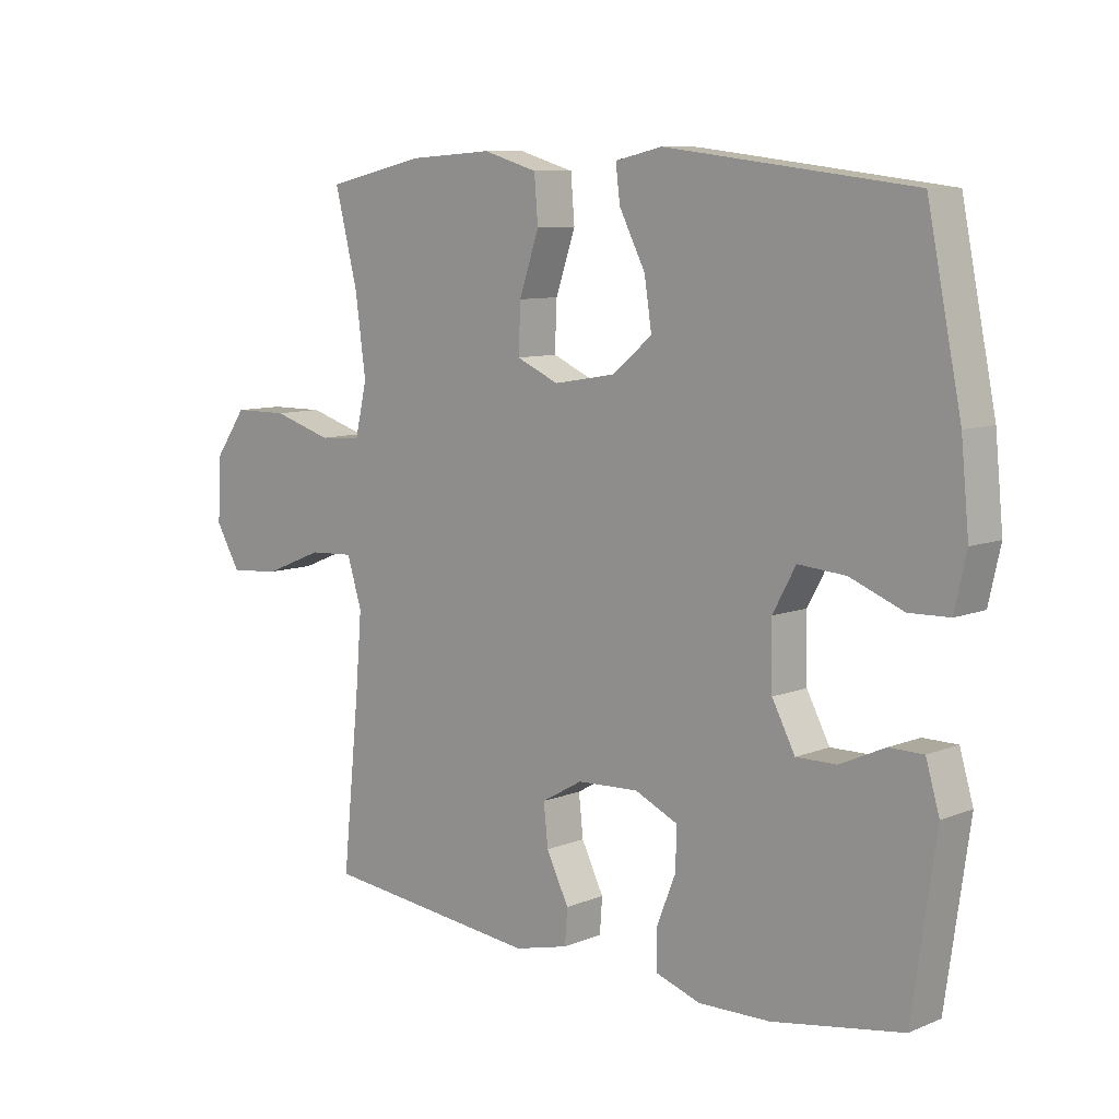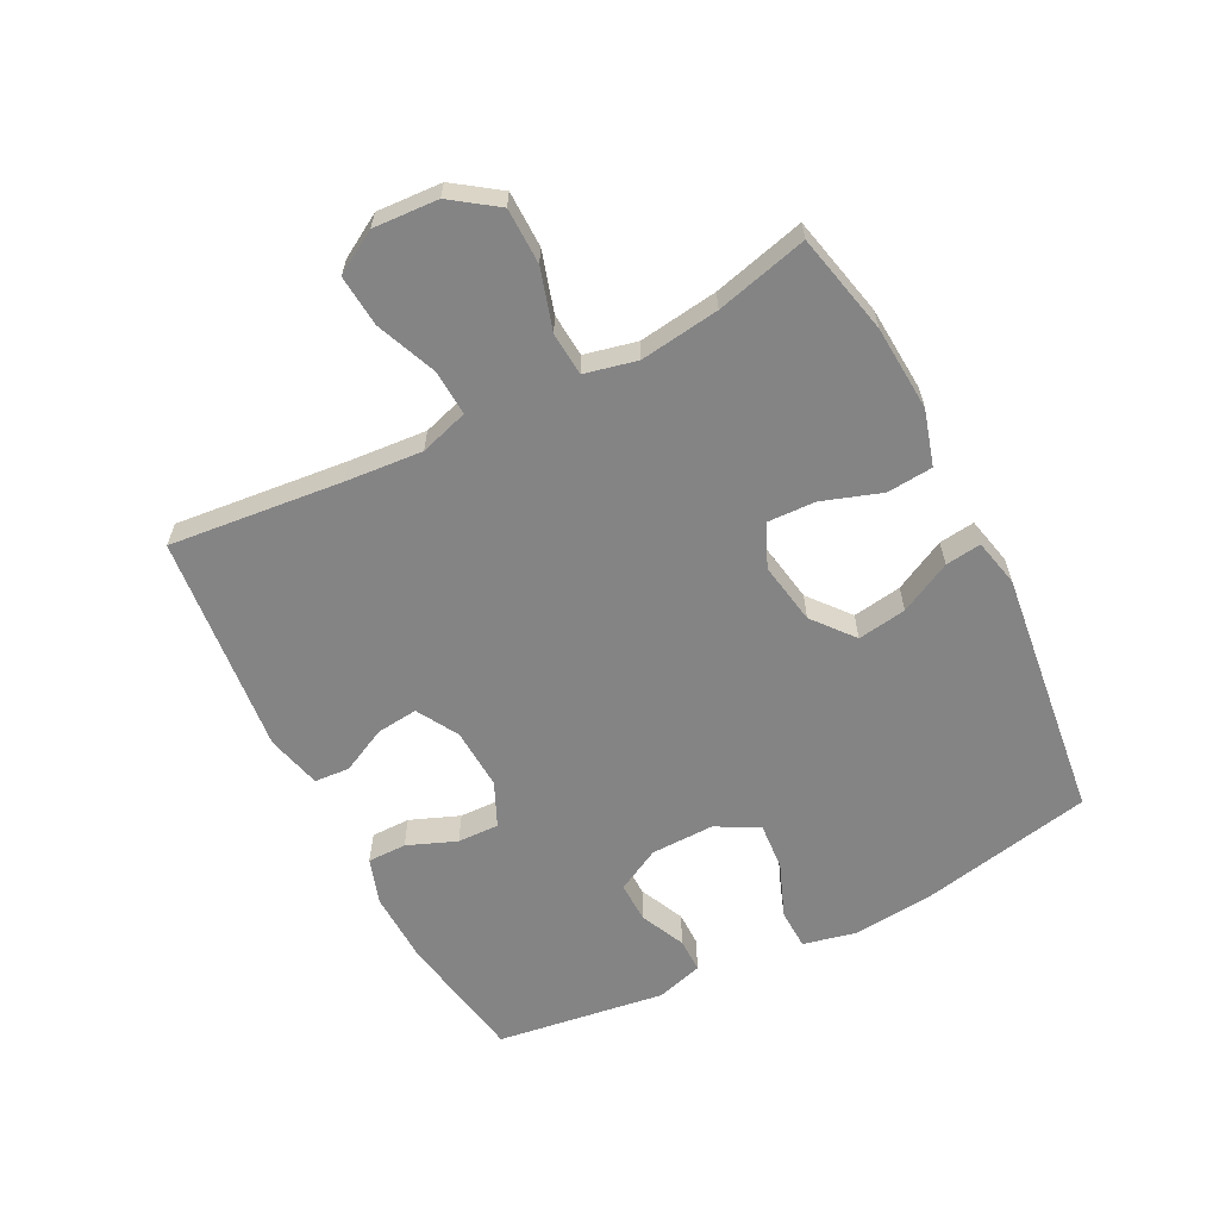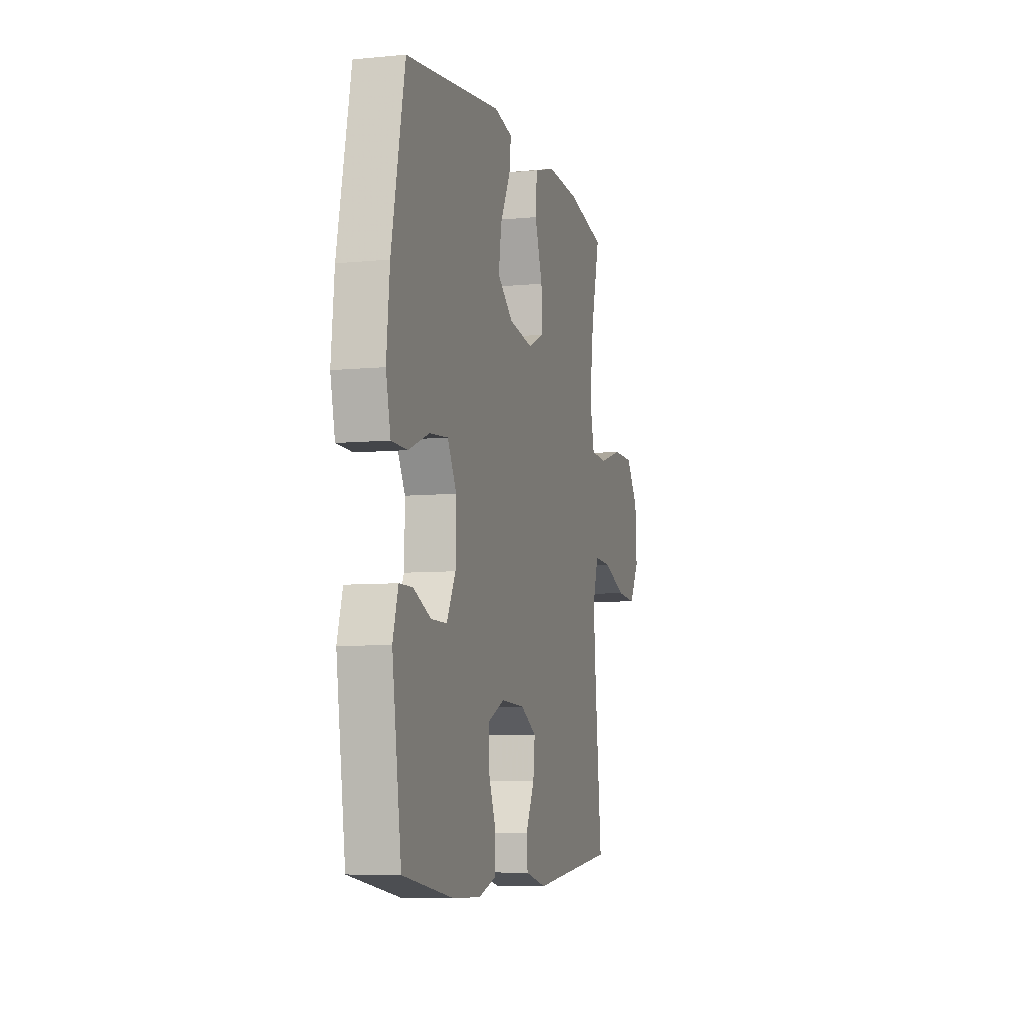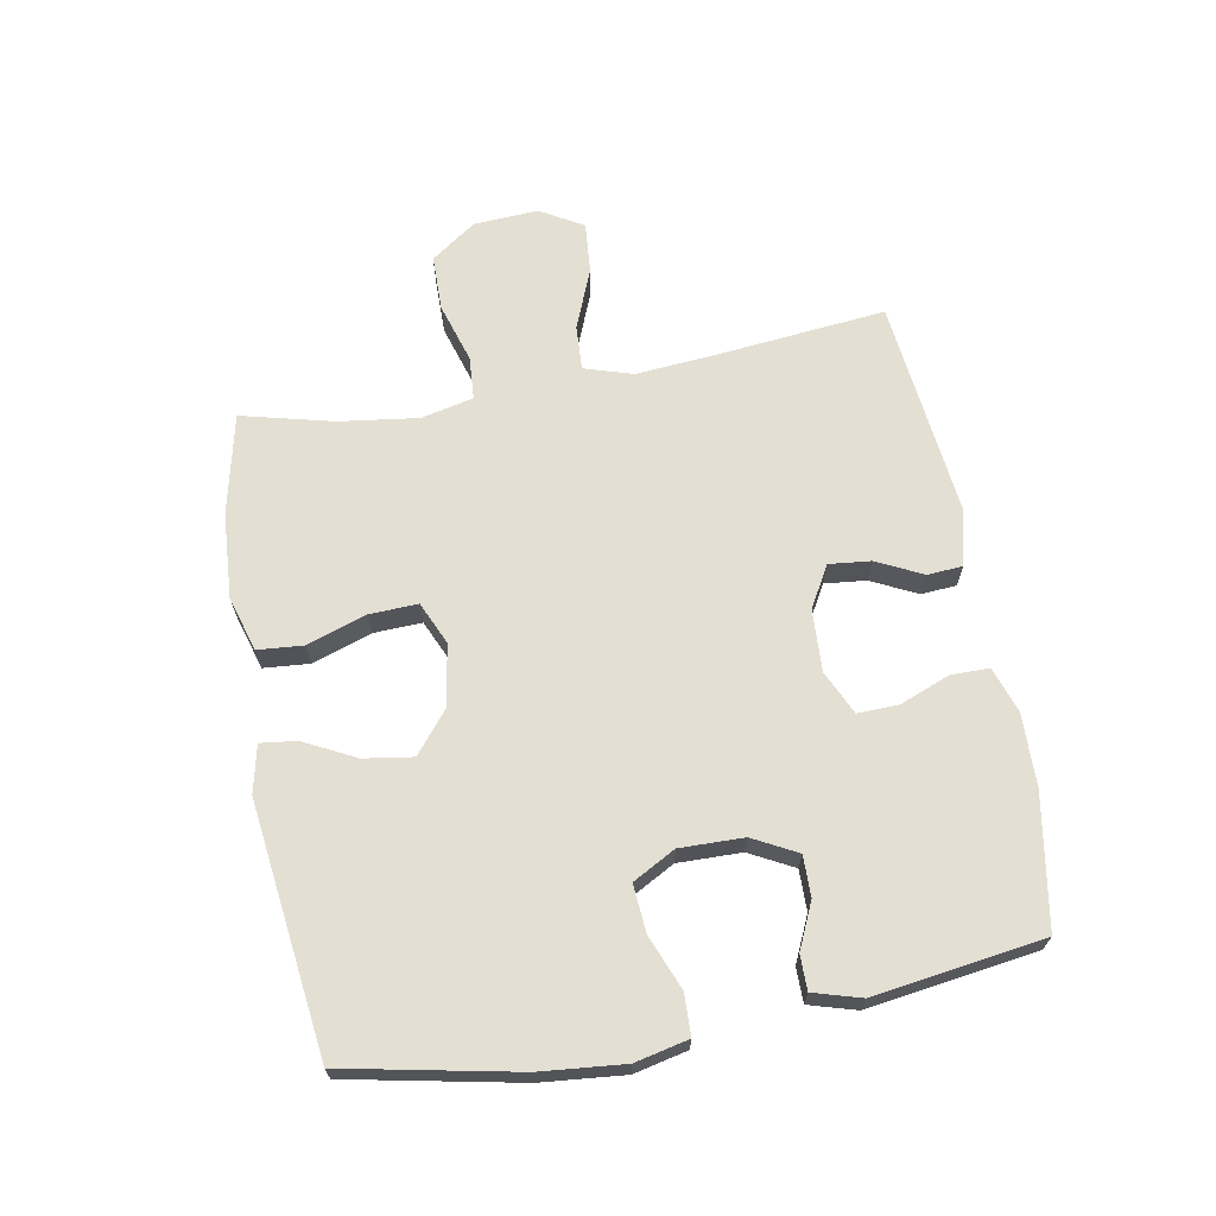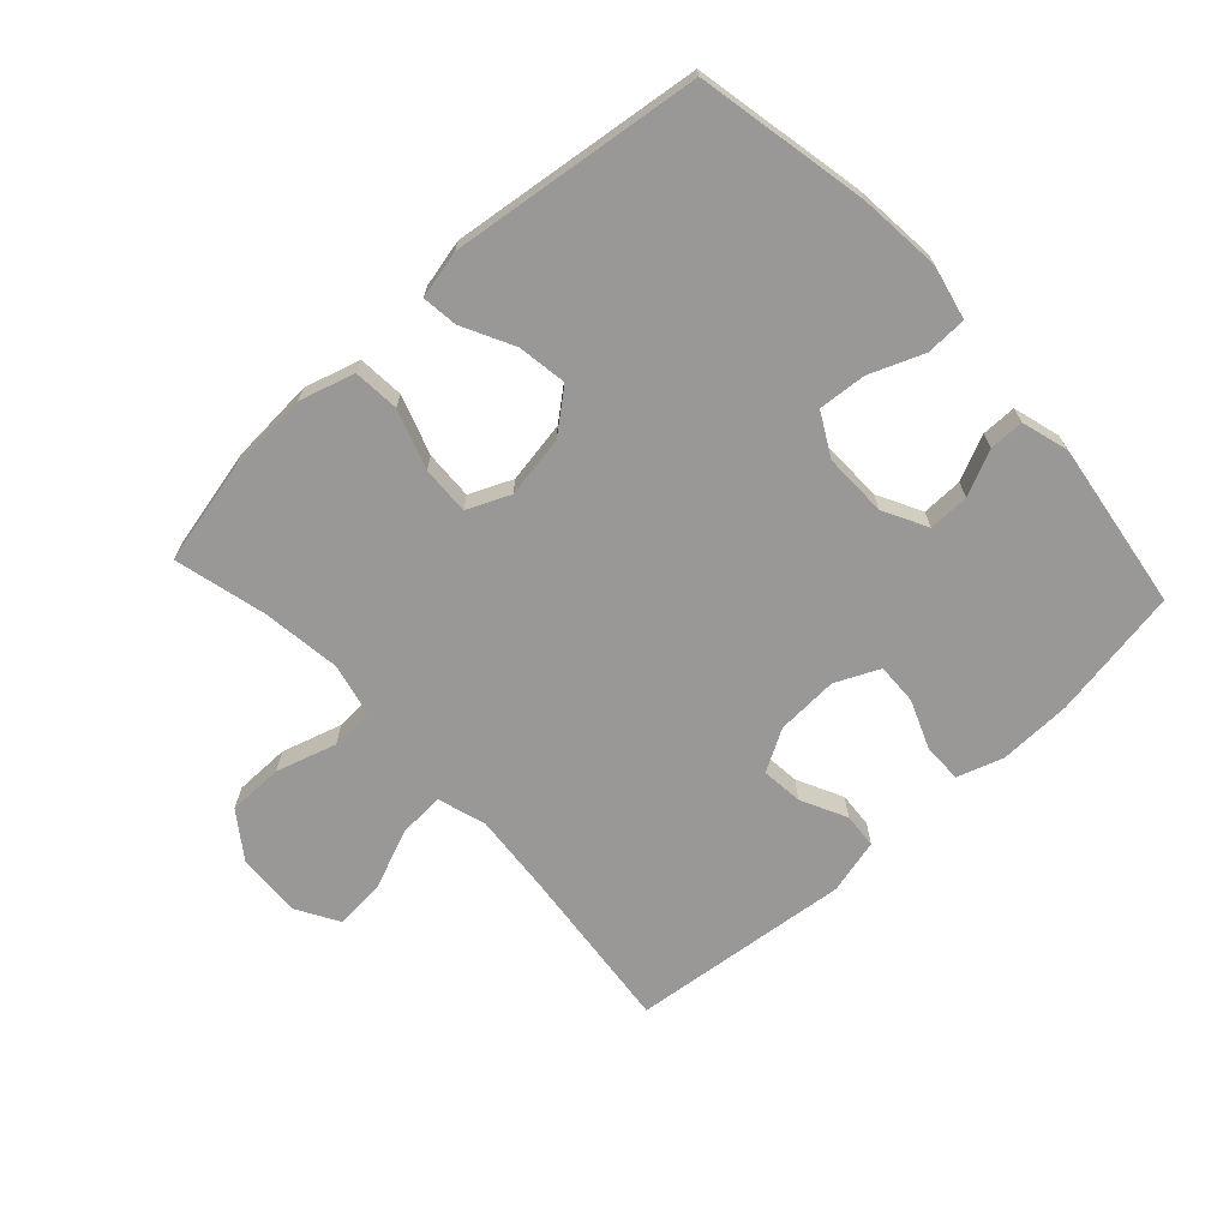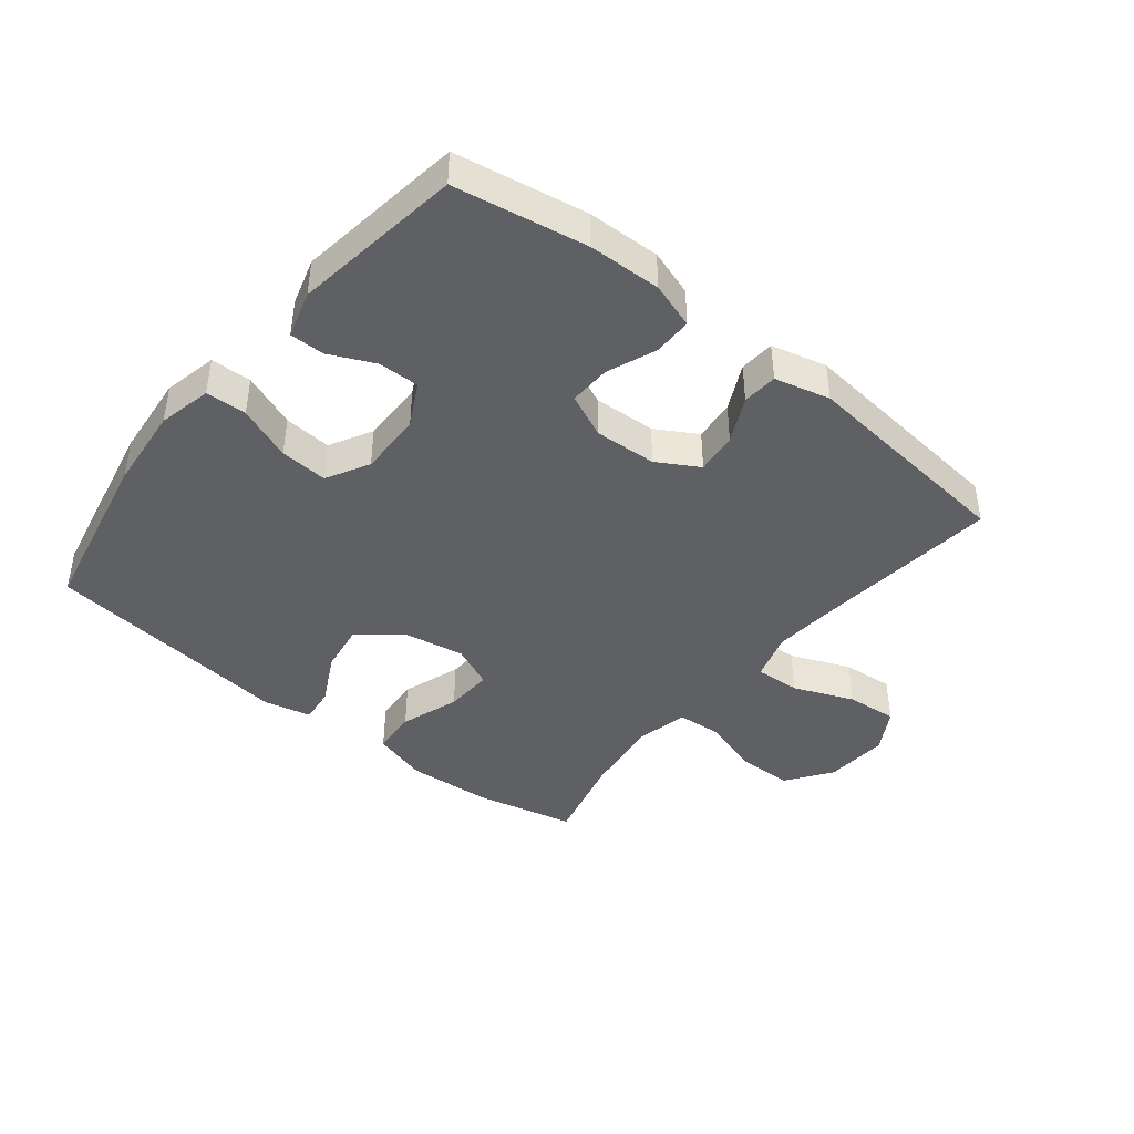
<metadata>
{"format":"obj","ext":"obj","renderer":"f3d","projection":"perspective","resolution":1024,"background":"white","views":[{"elev":8.9,"azim":43.1,"up":"+Z"},{"elev":-61.5,"azim":-62.9,"up":"+Y"},{"elev":-7.1,"azim":105.8,"up":"+Z"},{"elev":66.6,"azim":79.6,"up":"+Y"},{"elev":-68.6,"azim":42.5,"up":"+Y"},{"elev":-42.4,"azim":141.2,"up":"+Y"}]}
</metadata>
<code>
v 0.5 0.07 -0.5
v 0.291 0.07 -0.536
v 0.175 0.07 -0.539
v 0.102 0.07 -0.515
v 0.102 0.07 -0.453
v 0.133 0.07 -0.375
v 0.135 0.07 -0.309
v 0.065 0.07 -0.277
v -0.034 0.07 -0.282
v -0.1 0.07 -0.32
v -0.093 0.07 -0.386
v -0.057 0.07 -0.459
v -0.061 0.07 -0.515
v -0.149 0.07 -0.537
v -0.5 0.07 -0.5
v -0.472 0.07 -0.225
v -0.462 0.07 -0.102
v -0.486 0.07 -0.025
v -0.558 0.07 -0.029
v -0.654 0.07 -0.068
v -0.736 0.07 -0.075
v -0.776 0.07 -0.007
v -0.77 0.07 0.096
v -0.719 0.07 0.168
v -0.63 0.07 0.169
v -0.534 0.07 0.14
v -0.465 0.07 0.145
v -0.446 0.07 0.228
v -0.463 0.07 0.354
v -0.5 0.07 0.5
v -0.34 0.07 0.536
v -0.204 0.07 0.545
v -0.116 0.07 0.519
v -0.11 0.07 0.446
v -0.142 0.07 0.352
v -0.145 0.07 0.275
v -0.077 0.07 0.245
v 0.022 0.07 0.262
v 0.087 0.07 0.315
v 0.075 0.07 0.393
v 0.033 0.07 0.475
v 0.026 0.07 0.532
v 0.102 0.07 0.549
v 0.5 0.07 0.5
v 0.555 0.07 0.229
v 0.568 0.07 0.096
v 0.549 0.07 0.011
v 0.484 0.07 0.009
v 0.398 0.07 0.043
v 0.322 0.07 0.049
v 0.285 0.07 -0.019
v 0.287 0.07 -0.12
v 0.324 0.07 -0.19
v 0.389 0.07 -0.189
v 0.461 0.07 -0.156
v 0.516 0.07 -0.156
v 0.538 0.07 -0.231
v 0.5 0 -0.5
v 0.291 0 -0.536
v 0.175 0 -0.539
v 0.102 0 -0.515
v 0.102 0 -0.453
v 0.133 0 -0.375
v 0.135 0 -0.309
v 0.065 0 -0.277
v -0.034 0 -0.282
v -0.1 0 -0.32
v -0.093 0 -0.386
v -0.057 0 -0.459
v -0.061 0 -0.515
v -0.149 0 -0.537
v -0.5 0 -0.5
v -0.472 0 -0.225
v -0.462 0 -0.102
v -0.486 0 -0.025
v -0.558 0 -0.029
v -0.654 0 -0.068
v -0.736 0 -0.075
v -0.776 0 -0.007
v -0.77 0 0.096
v -0.719 0 0.168
v -0.63 0 0.169
v -0.534 0 0.14
v -0.465 0 0.145
v -0.446 0 0.228
v -0.463 0 0.354
v -0.5 0 0.5
v -0.34 0 0.536
v -0.204 0 0.545
v -0.116 0 0.519
v -0.11 0 0.446
v -0.142 0 0.352
v -0.145 0 0.275
v -0.077 0 0.245
v 0.022 0 0.262
v 0.087 0 0.315
v 0.075 0 0.393
v 0.033 0 0.475
v 0.026 0 0.532
v 0.102 0 0.549
v 0.5 0 0.5
v 0.555 0 0.229
v 0.568 0 0.096
v 0.549 0 0.011
v 0.484 0 0.009
v 0.398 0 0.043
v 0.322 0 0.049
v 0.285 0 -0.019
v 0.287 0 -0.12
v 0.324 0 -0.19
v 0.389 0 -0.189
v 0.461 0 -0.156
v 0.516 0 -0.156
v 0.538 0 -0.231
f 54 55 56 57
f 53 54 57 1
f 46 47 48 49
f 46 49 50
f 45 46 50
f 44 45 50
f 43 44 50 51
f 40 41 42 43
f 39 40 43 51
f 32 33 34 35
f 32 35 36
f 29 30 31 32
f 28 29 32 36
f 27 28 36 37
f 23 24 25 26
f 23 26 27
f 22 23 27
f 19 20 21 22
f 18 19 22 27
f 17 18 27 37
f 13 14 15 16
f 11 12 13 16
f 10 11 16 17
f 9 10 17 37
f 3 4 5 6
f 3 6 7
f 53 1 2 3
f 52 53 3 7
f 38 39 51 52
f 8 9 37 38
f 7 8 38 52
f 114 113 112 111
f 58 114 111 110
f 106 105 104 103
f 107 106 103
f 107 103 102
f 107 102 101
f 108 107 101 100
f 100 99 98 97
f 108 100 97 96
f 92 91 90 89
f 93 92 89
f 89 88 87 86
f 93 89 86 85
f 94 93 85 84
f 83 82 81 80
f 84 83 80
f 84 80 79
f 79 78 77 76
f 84 79 76 75
f 94 84 75 74
f 73 72 71 70
f 73 70 69 68
f 74 73 68 67
f 94 74 67 66
f 63 62 61 60
f 64 63 60
f 60 59 58 110
f 64 60 110 109
f 109 108 96 95
f 95 94 66 65
f 109 95 65 64
f 1 58 59 2
f 2 59 60 3
f 3 60 61 4
f 4 61 62 5
f 5 62 63 6
f 6 63 64 7
f 7 64 65 8
f 8 65 66 9
f 9 66 67 10
f 10 67 68 11
f 11 68 69 12
f 12 69 70 13
f 13 70 71 14
f 14 71 72 15
f 15 72 73 16
f 16 73 74 17
f 17 74 75 18
f 18 75 76 19
f 19 76 77 20
f 20 77 78 21
f 21 78 79 22
f 22 79 80 23
f 23 80 81 24
f 24 81 82 25
f 25 82 83 26
f 26 83 84 27
f 27 84 85 28
f 28 85 86 29
f 29 86 87 30
f 30 87 88 31
f 31 88 89 32
f 32 89 90 33
f 33 90 91 34
f 34 91 92 35
f 35 92 93 36
f 36 93 94 37
f 37 94 95 38
f 38 95 96 39
f 39 96 97 40
f 40 97 98 41
f 41 98 99 42
f 42 99 100 43
f 43 100 101 44
f 44 101 102 45
f 45 102 103 46
f 46 103 104 47
f 47 104 105 48
f 48 105 106 49
f 49 106 107 50
f 50 107 108 51
f 51 108 109 52
f 52 109 110 53
f 53 110 111 54
f 54 111 112 55
f 55 112 113 56
f 56 113 114 57
f 57 114 58 1

</code>
